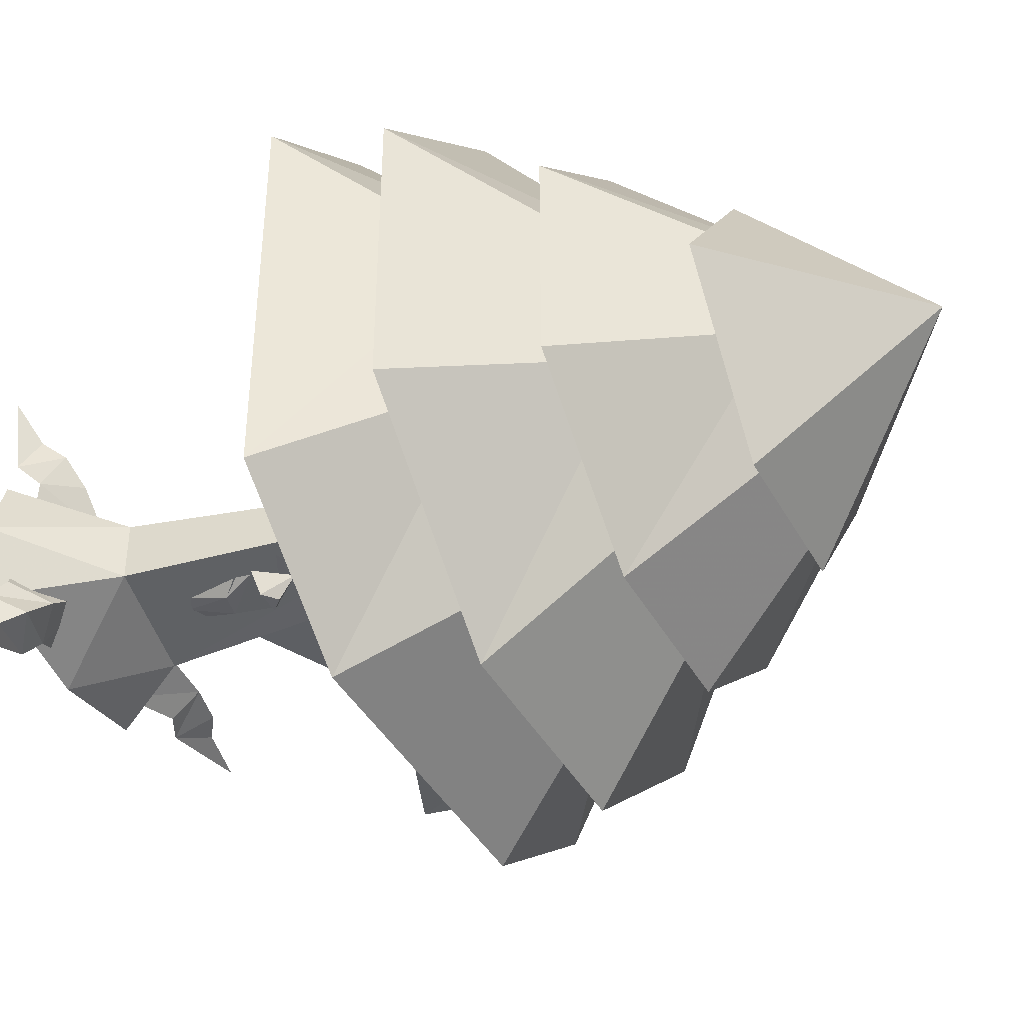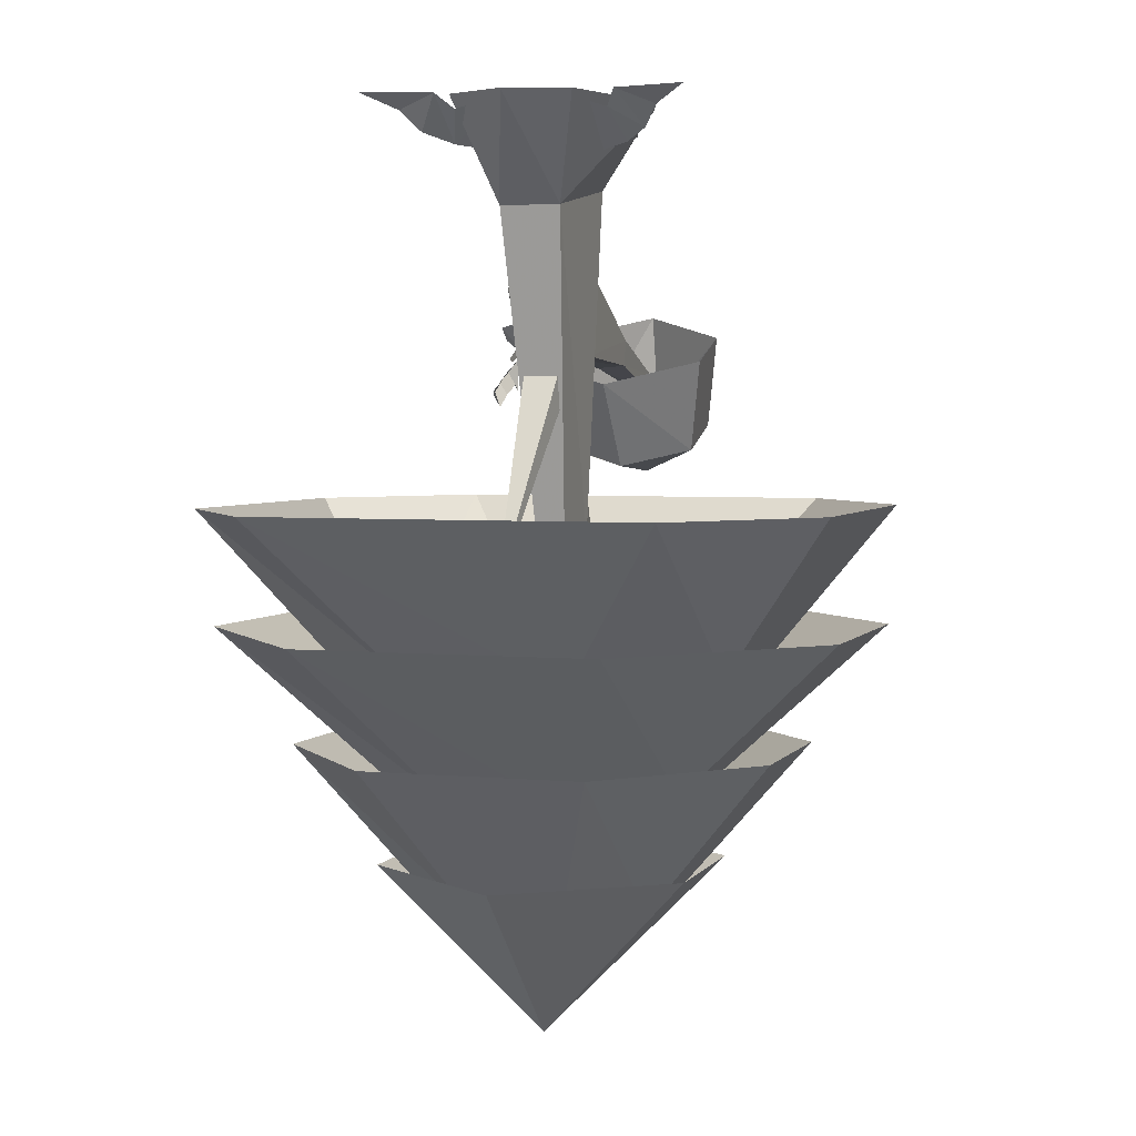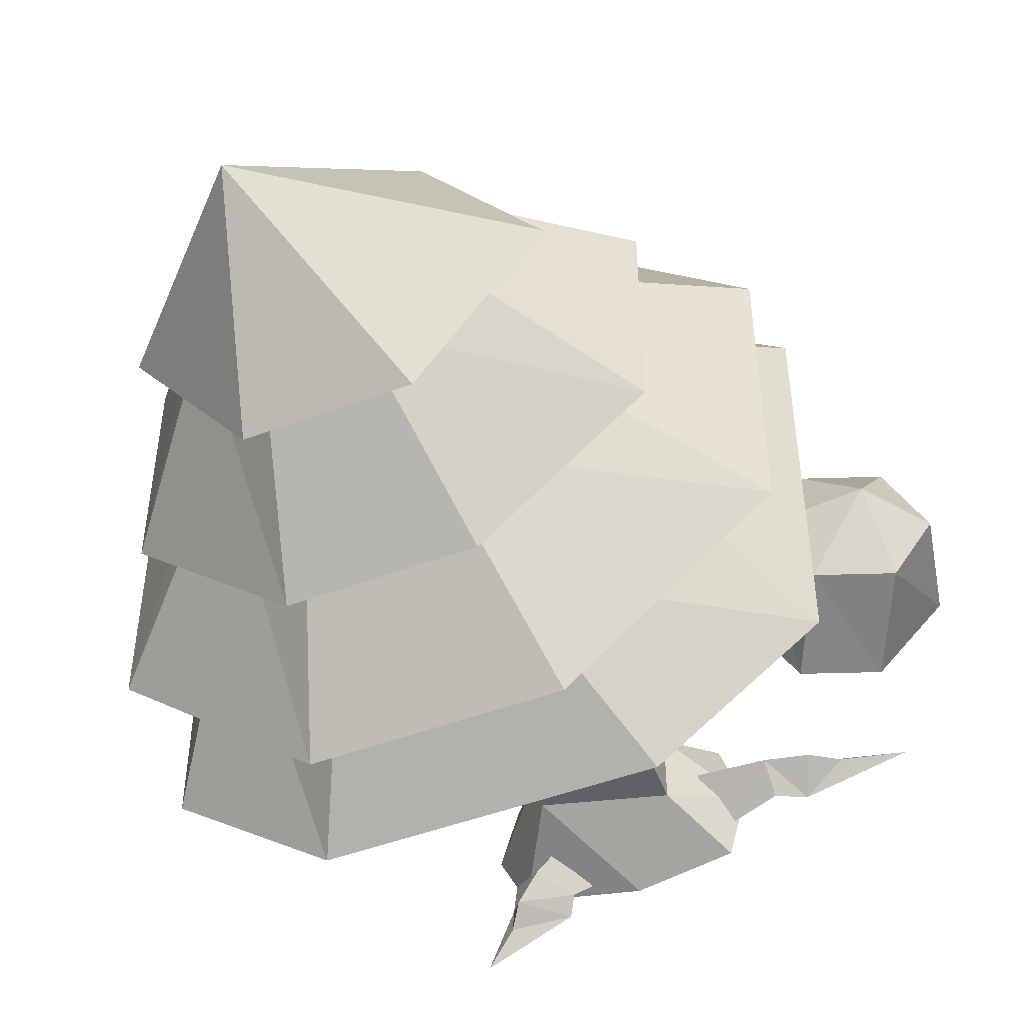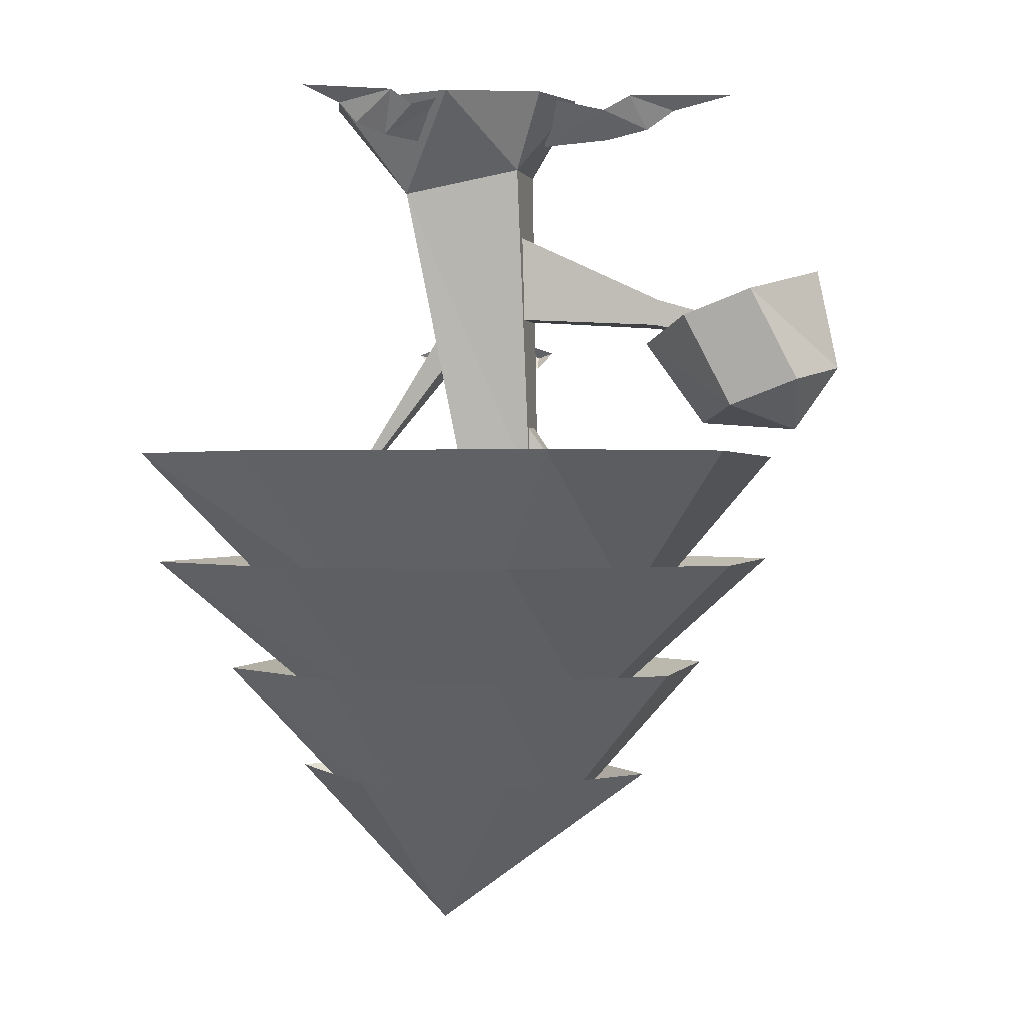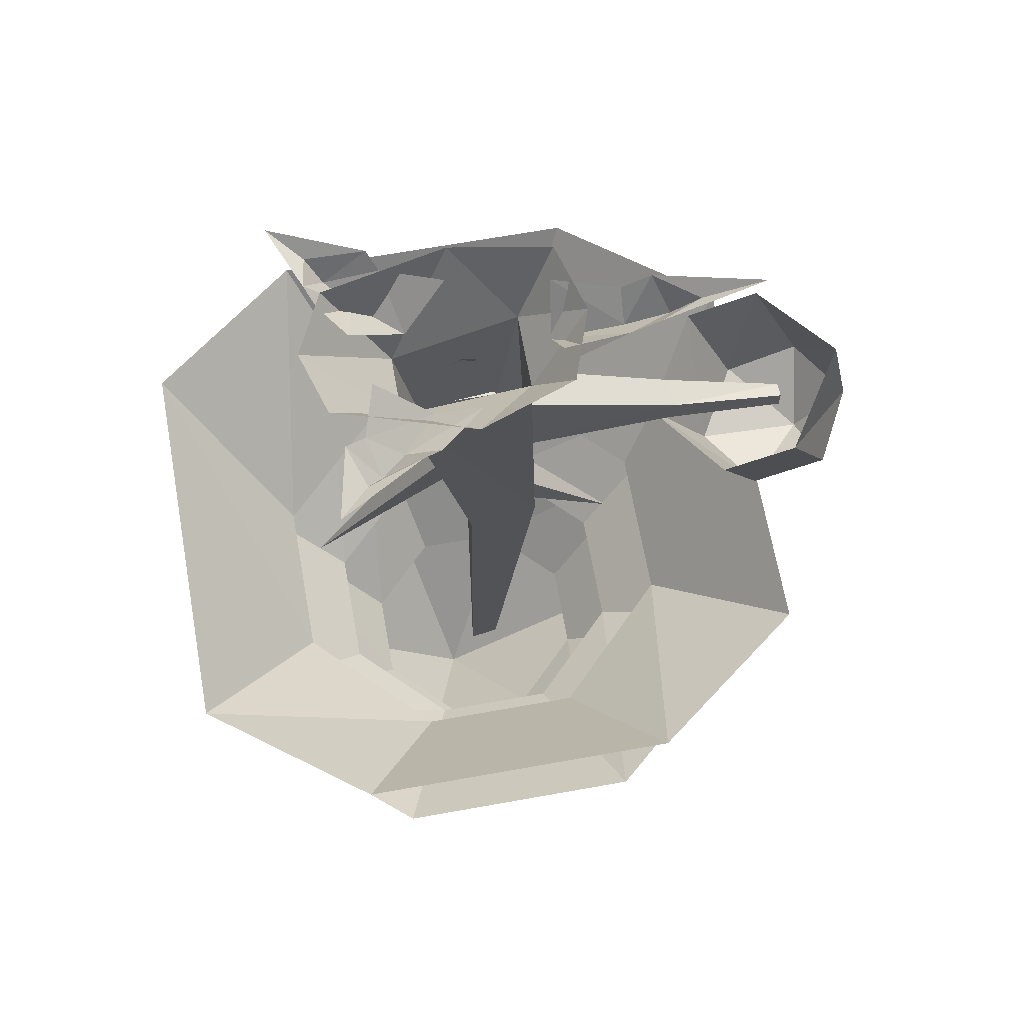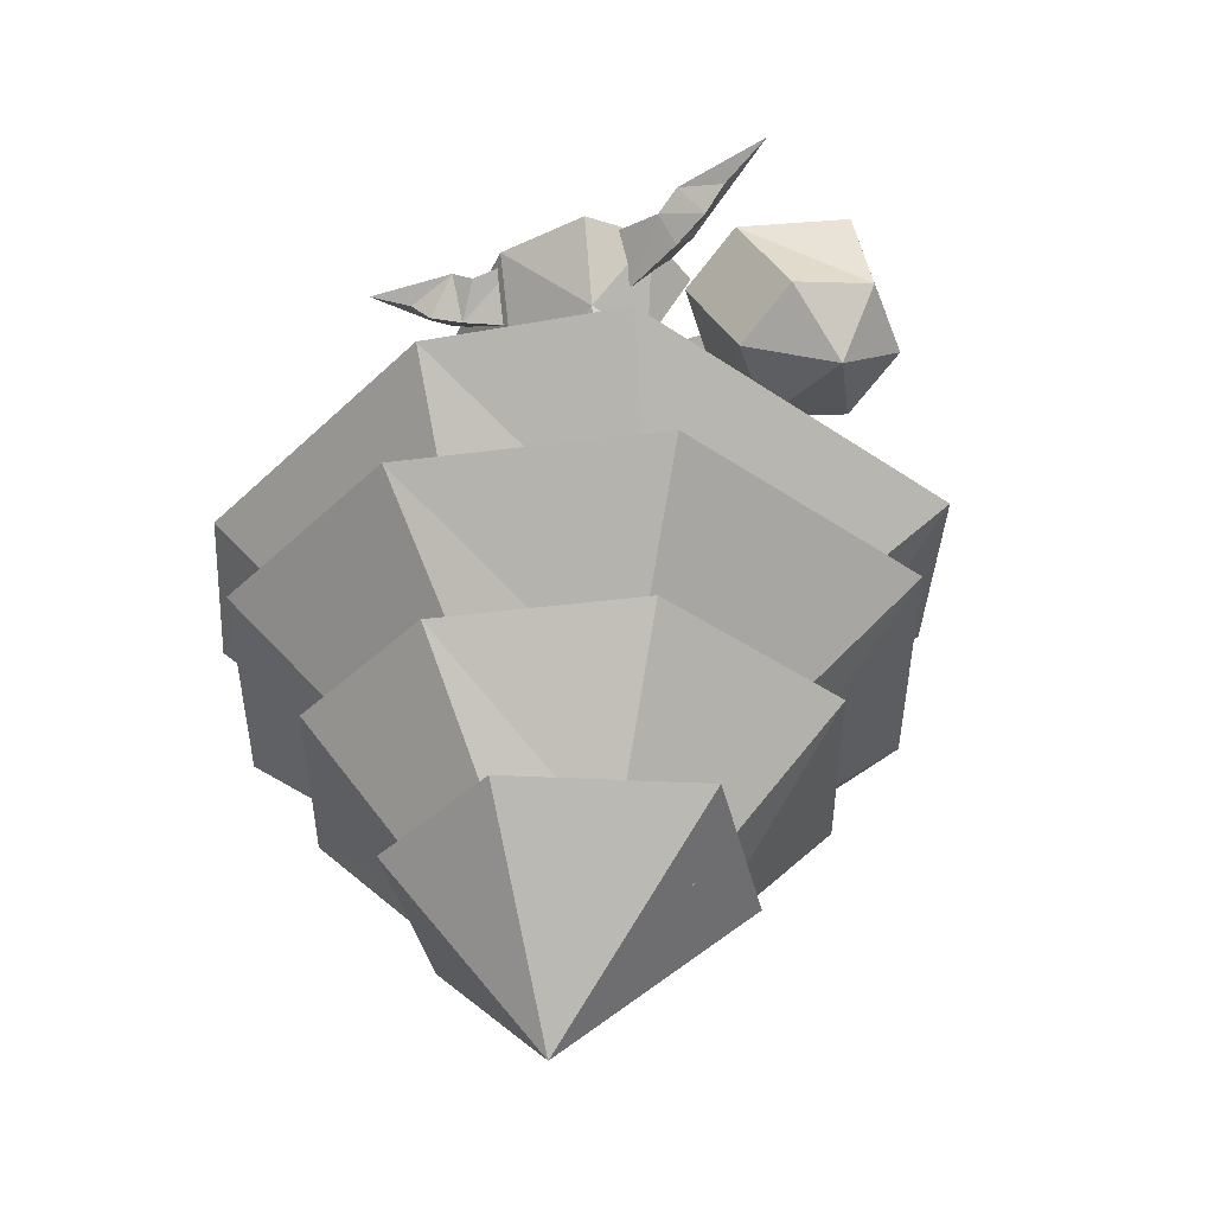
<metadata>
{"format":"obj","ext":"obj","renderer":"f3d","projection":"perspective","resolution":1024,"background":"white","views":[{"elev":-40.8,"azim":-63.5,"up":"+Z"},{"elev":3.6,"azim":-71.9,"up":"+Y"},{"elev":-48.8,"azim":22.6,"up":"+Z"},{"elev":0.4,"azim":13.5,"up":"+Y"},{"elev":66.9,"azim":-10.2,"up":"+Y"},{"elev":-40.0,"azim":49.5,"up":"+Y"}]}
</metadata>
<code>
o npc/tree/4
v 107 -146 -4
v 81 -110 -4
v 104 -100 -41
v 123 -139 -31
v 133 -89 -41
v 152 -128 -32
v 158 -79 -4
v 167 -122 -4
v 148 -149 -4
v 123 -139 -32
v 123 -139 24
v 104 -100 33
v 152 -128 24
v 133 -89 33
v 9 -88 -21
v -2 -88 -21
v -7 -86 -12
v 15 -86 -12
v 4 -93 -21
v 3 -100 -12
v -7 -86 -14
v -8 -80 -14
v -3 -73 -18
v 7 -71 -18
v 15 -86 -14
v 13 -77 -14
v 7 -55 -14
v 1 -53 -14
v -5 -58 -14
v -8 -79 -14
v 11 -96 -14
v 17 -99 -14
v 17 -102 -14
v 12 -100 -14
v 8 -100 -14
v 21 -101 -14
v -4 -100 -14
v -9 -102 -14
v -9 -99 -14
v -3 -96 -14
v 0 -100 -14
v -13 -101 -14
v 0 -101 -15
v -3 -106 -18
v -13 -110 -18
v -15 -107 -15
v -20 -110 -15
v -21 -115 -18
v -28 -113 -15
v -21 -120 -15
v -13 -115 -15
v -3 -111 -15
v 1 -114 -15
v 22 -107 -15
v 19 -110 -18
v 9 -106 -18
v 6 -101 -15
v 5 -114 -15
v 9 -111 -15
v 19 -115 -15
v 28 -120 -15
v 28 -115 -18
v 35 -113 -15
v 26 -110 -15
v 86 -103 -8
v 136 -113 -5
v 136 -113 1
v 86 -102 4
v 27 -99 -9
v 26 -62 -9
v 88 -91 -8
v 136 -106 -5
v 88 -91 4
v 136 -105 1
v 27 -99 7
v 26 -62 7
v -12 -372 0
v -32 -304 -64
v 32 -304 -64
v 80 -304 0
v 32 -304 64
v -32 -304 64
v -80 -304 0
v -18 -320 45
v -36 -256 99
v -99 -256 45
v -45 -321 18
v -99 -256 -45
v -45 -320 -18
v -36 -256 -99
v -18 -320 -45
v 36 -256 -99
v 18 -320 -45
v 99 -256 -45
v 45 -320 -18
v 99 -256 45
v 45 -320 18
v 36 -256 99
v 18 -320 45
v -24 -272 60
v -48 -208 128
v -128 -208 60
v -60 -273 24
v -128 -208 -60
v -60 -272 -24
v -48 -208 -128
v -24 -272 -60
v 48 -208 -128
v 24 -272 -60
v 128 -208 -60
v 60 -272 -24
v 128 -208 60
v 60 -272 24
v 48 -208 128
v 24 -272 60
v -32 -224 80
v -64 -160 128
v -128 -160 80
v -80 -225 32
v -128 -160 -80
v -80 -224 -32
v -64 -160 -128
v -32 -224 -80
v 64 -160 -128
v 32 -224 -80
v 128 -160 -80
v 80 -224 -32
v 128 -160 80
v 80 -224 32
v 64 -160 128
v 32 -224 80
v -11 -103 -8
v -9 -118 -8
v -69 -191 0
v -11 -103 7
v -9 -118 7
v 63 -197 -1
v 23 -158 -8
v 25 -143 -8
v 25 -143 5
v 23 -158 5
v 64 -18 0
v 35 -20 0
v 37 0 -15
v 64 -6 -10
v 76 0 -10
v 82 -14 0
v 64 -6 10
v 37 0 15
v 76 0 10
v 94 -6 0
v 120 0 0
v -1 -345 -1
v 0 -181 5
v 0 -181 -6
v 2 -345 -5
v 11 -340 -1
v 29 -173 5
v -27 -41 12
v -27 -41 -13
v 25 -32 -18
v 29 -173 -11
v 9 -343 -5
v 25 -32 13
v 0 0 43
v -55 0 26
v -63 0 0
v -51 0 -25
v 0 0 -36
v 41 0 -29
v 49 0 0
v 39 0 29
v -29 -18 40
v -15 -20 24
v 3 0 34
v -15 -6 46
v -23 0 51
v -39 -14 50
v -43 -6 36
v -37 0 17
v -51 0 41
v -45 -6 56
v -57 0 70
v -39 -18 -27
v -21 -20 -12
v -43 0 -5
v -53 -6 -22
v -57 0 -29
v -49 -14 -37
v -27 -6 -34
v -3 0 -22
v -31 0 -40
v -55 -6 -44
v -68 0 -56
f 1 2 3
f 1 3 4
f 4 3 5
f 4 5 6
f 6 5 7
f 6 7 8
f 6 8 9
f 6 9 10
f 10 9 1
f 1 9 11
f 1 11 2
f 2 11 12
f 12 11 13
f 12 13 14
f 14 13 8
f 14 8 7
f 8 13 9
f 8 9 6
f 6 9 10
f 10 9 1
f 1 9 11
f 11 9 13
f 13 9 8
f 9 13 11
f 15 16 17
f 15 17 18
f 15 18 19
f 15 19 16
f 16 19 20
f 16 20 17
f 21 22 23
f 21 23 24
f 21 24 25
f 25 24 26
f 26 24 27
f 27 24 28
f 28 24 23
f 28 23 29
f 29 23 30
f 19 18 20
f 31 32 33
f 31 33 34
f 31 34 35
f 32 36 33
f 37 38 39
f 37 39 40
f 37 40 41
f 38 42 39
f 43 44 45
f 43 45 46
f 46 45 47
f 47 45 48
f 47 48 49
f 49 48 50
f 50 48 51
f 51 48 45
f 51 45 52
f 52 45 44
f 52 44 53
f 53 44 43
f 54 55 56
f 54 56 57
f 57 56 58
f 58 56 59
f 59 56 60
f 60 56 55
f 60 55 61
f 61 55 62
f 61 62 63
f 63 62 64
f 64 62 54
f 54 62 55
f 65 66 67
f 65 67 68
f 65 68 69
f 65 69 70
f 65 70 71
f 65 71 66
f 66 71 72
f 72 71 73
f 72 73 74
f 74 73 68
f 74 68 67
f 69 68 75
f 75 68 73
f 75 73 76
f 76 73 71
f 76 71 70
f 77 78 79
f 77 79 80
f 77 80 81
f 77 81 82
f 77 82 83
f 77 83 78
f 84 85 86
f 84 86 87
f 87 86 88
f 87 88 89
f 89 88 90
f 89 90 91
f 91 90 92
f 91 92 93
f 93 92 94
f 93 94 95
f 95 94 96
f 95 96 97
f 97 96 98
f 97 98 99
f 99 98 85
f 99 85 84
f 100 101 102
f 100 102 103
f 103 102 104
f 103 104 105
f 105 104 106
f 105 106 107
f 107 106 108
f 107 108 109
f 109 108 110
f 109 110 111
f 111 110 112
f 111 112 113
f 113 112 114
f 113 114 115
f 115 114 101
f 115 101 100
f 116 117 118
f 116 118 119
f 119 118 120
f 119 120 121
f 121 120 122
f 121 122 123
f 123 122 124
f 123 124 125
f 125 124 126
f 125 126 127
f 127 126 128
f 127 128 129
f 129 128 130
f 129 130 131
f 131 130 117
f 131 117 116
f 132 133 134
f 132 134 135
f 135 134 136
f 136 134 133
f 137 138 139
f 137 139 140
f 137 140 141
f 137 141 138
f 142 143 144
f 142 144 145
f 142 145 146
f 142 146 147
f 142 147 148
f 142 148 143
f 143 148 149
f 147 150 148
f 150 147 151
f 150 151 152
f 152 151 146
f 146 151 147
f 153 154 155
f 153 155 156
f 153 156 157
f 153 157 154
f 154 157 158
f 154 158 159
f 154 159 160
f 154 160 155
f 155 160 161
f 155 161 162
f 155 162 156
f 156 162 163
f 156 163 157
f 157 163 158
f 158 163 162
f 158 162 164
f 158 164 159
f 159 164 165
f 159 165 166
f 159 166 167
f 159 167 160
f 160 167 168
f 160 168 169
f 160 169 161
f 161 169 170
f 161 170 171
f 161 171 164
f 161 164 162
f 172 165 164
f 172 164 171
f 173 174 175
f 173 175 176
f 173 176 177
f 173 177 178
f 173 178 179
f 173 179 174
f 174 179 180
f 178 181 179
f 181 178 182
f 181 182 183
f 183 182 177
f 177 182 178
f 184 185 186
f 184 186 187
f 184 187 188
f 184 188 189
f 184 189 190
f 184 190 185
f 185 190 191
f 189 192 190
f 192 189 193
f 192 193 194
f 194 193 188
f 188 193 189

</code>
